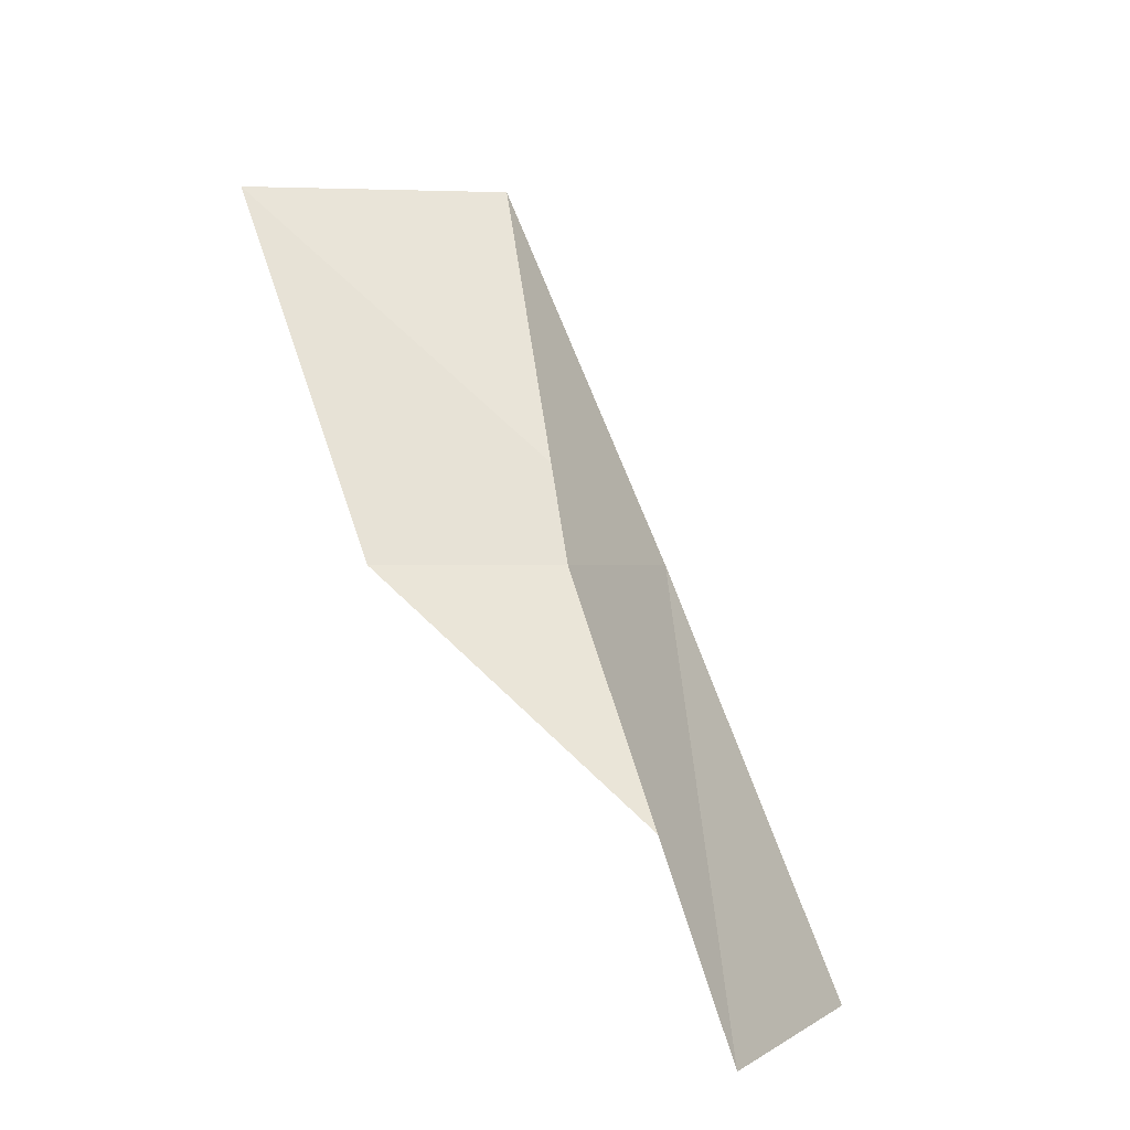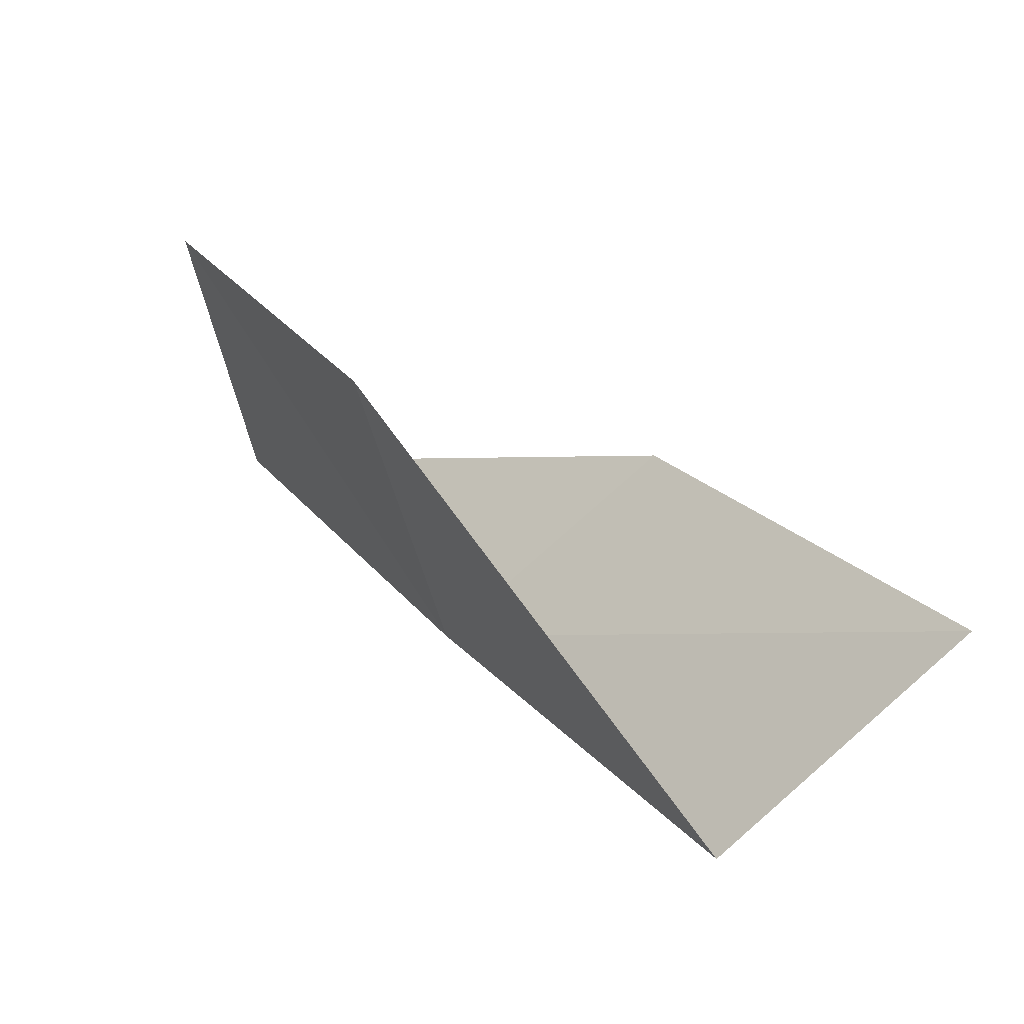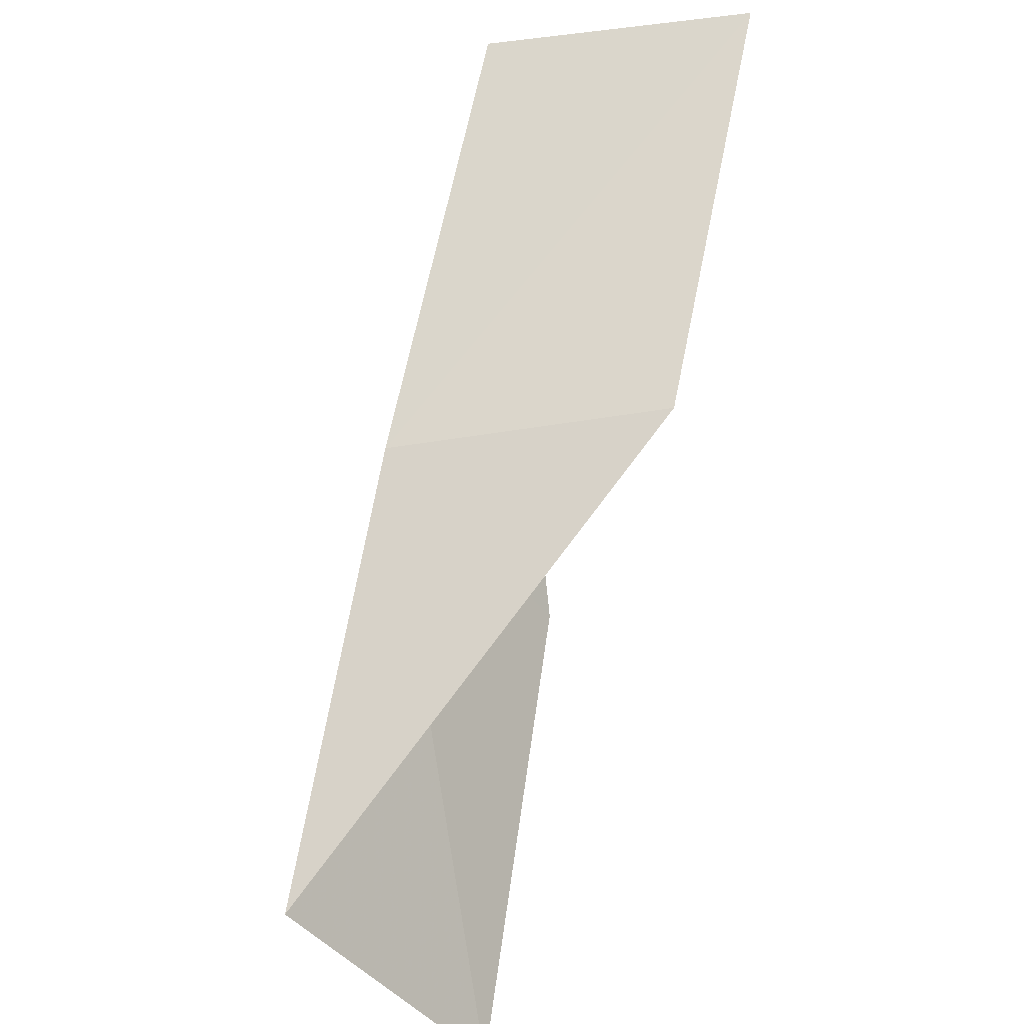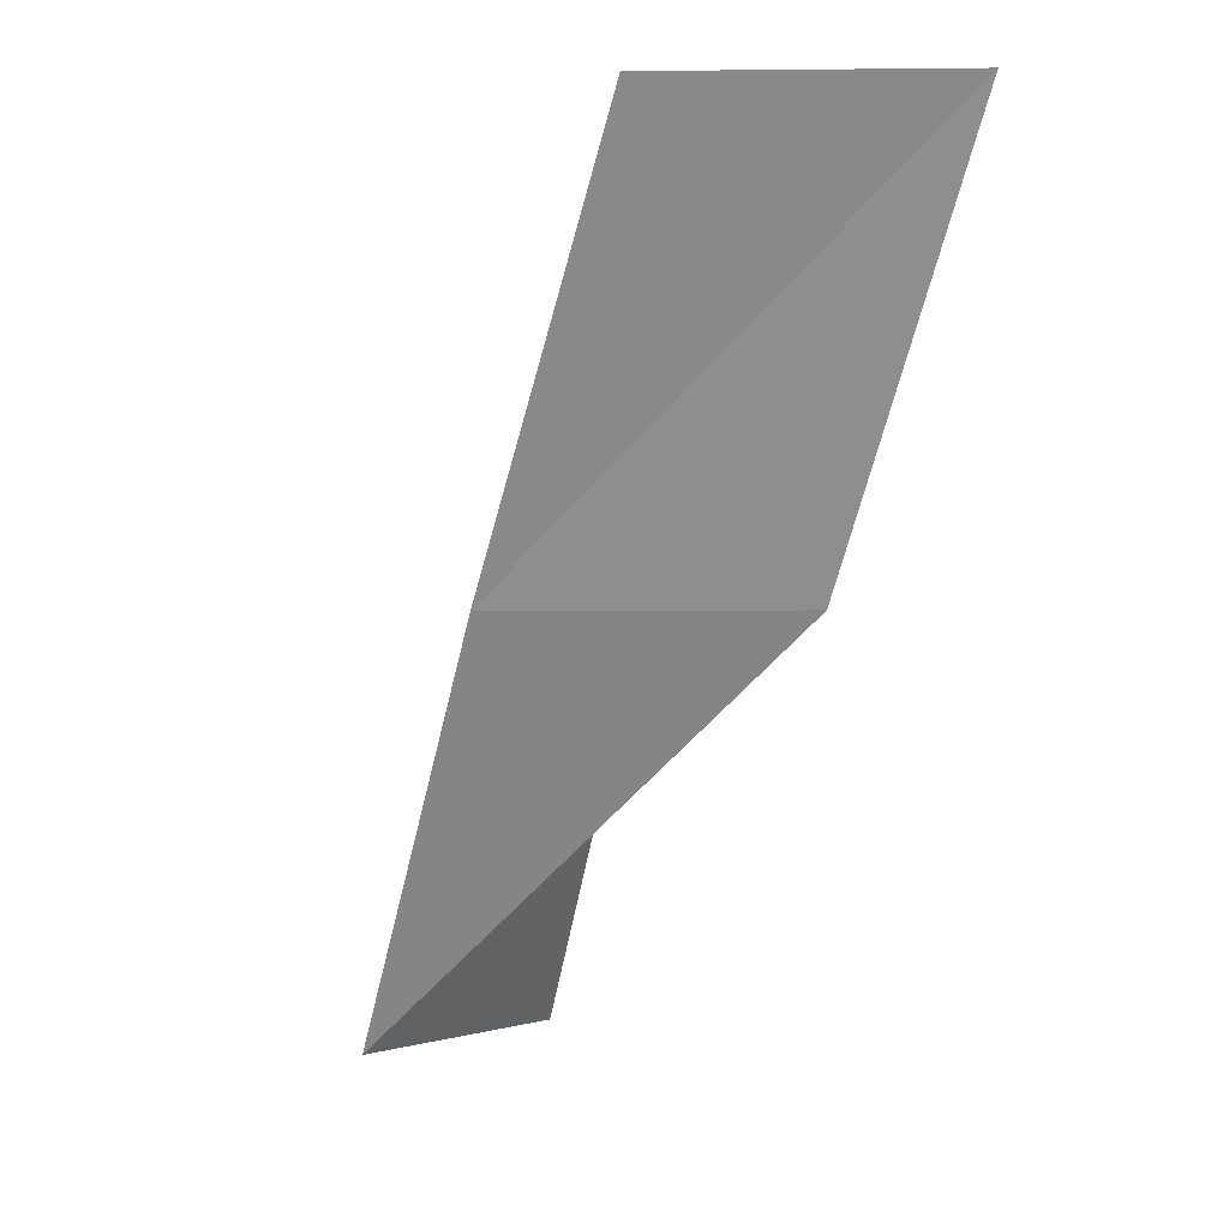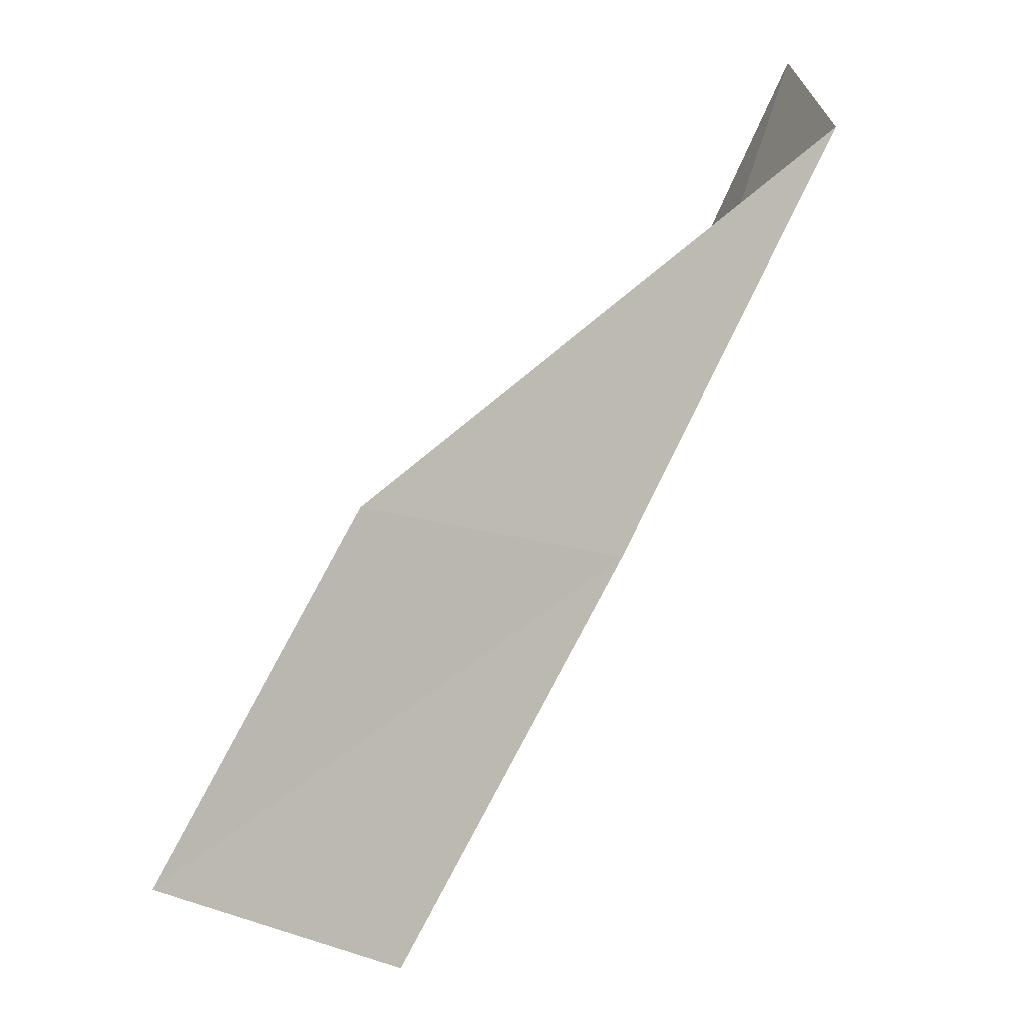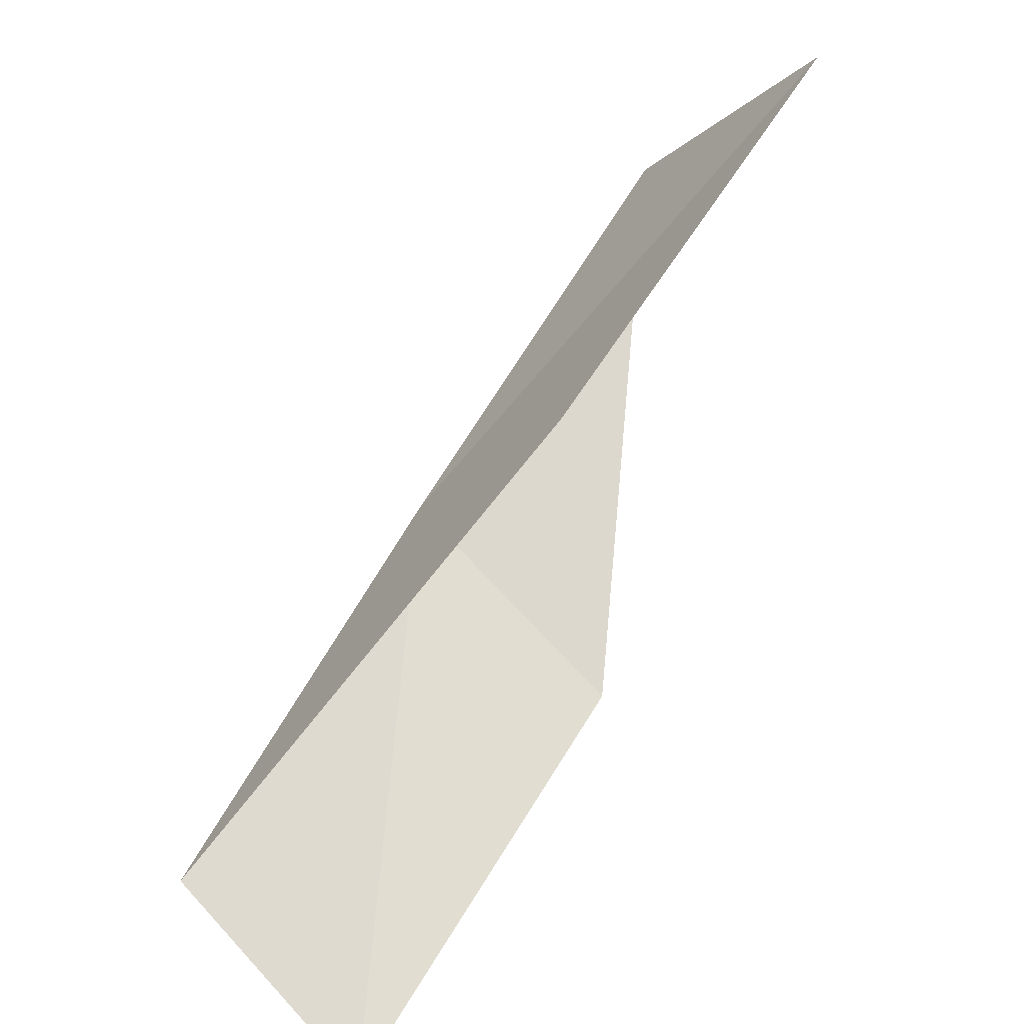
<metadata>
{"format":"obj","ext":"obj","renderer":"f3d","projection":"perspective","resolution":1024,"background":"white","views":[{"elev":0.1,"azim":153.5,"up":"+Z"},{"elev":-71.3,"azim":87.2,"up":"+Z"},{"elev":-47.5,"azim":-10.6,"up":"+Z"},{"elev":-1.6,"azim":-16.0,"up":"+Z"},{"elev":24.1,"azim":-111.2,"up":"+Z"},{"elev":34.0,"azim":45.0,"up":"+Y"}]}
</metadata>
<code>
v -38.82 21.74 65.53
v -36.44 24.07 65.53
v -38.16 18.97 70.03
v -35.13 17.97 70.03
v -35.71 20.55 65.53
v -36.69 26.92 61.02
v -39.29 24.63 61.02
f 1 3 2
f 1 5 4
f 1 4 3
f 1 6 7
f 1 2 6
f 1 7 5

</code>
